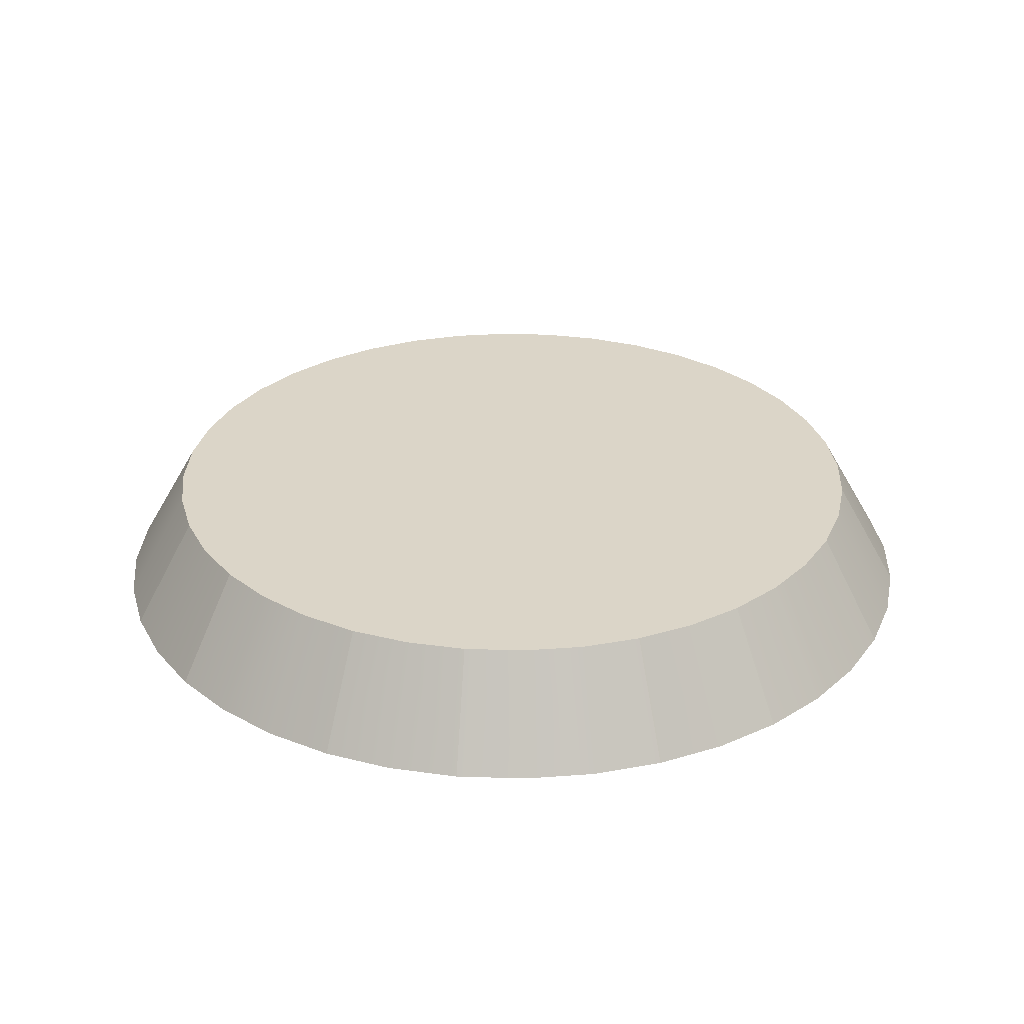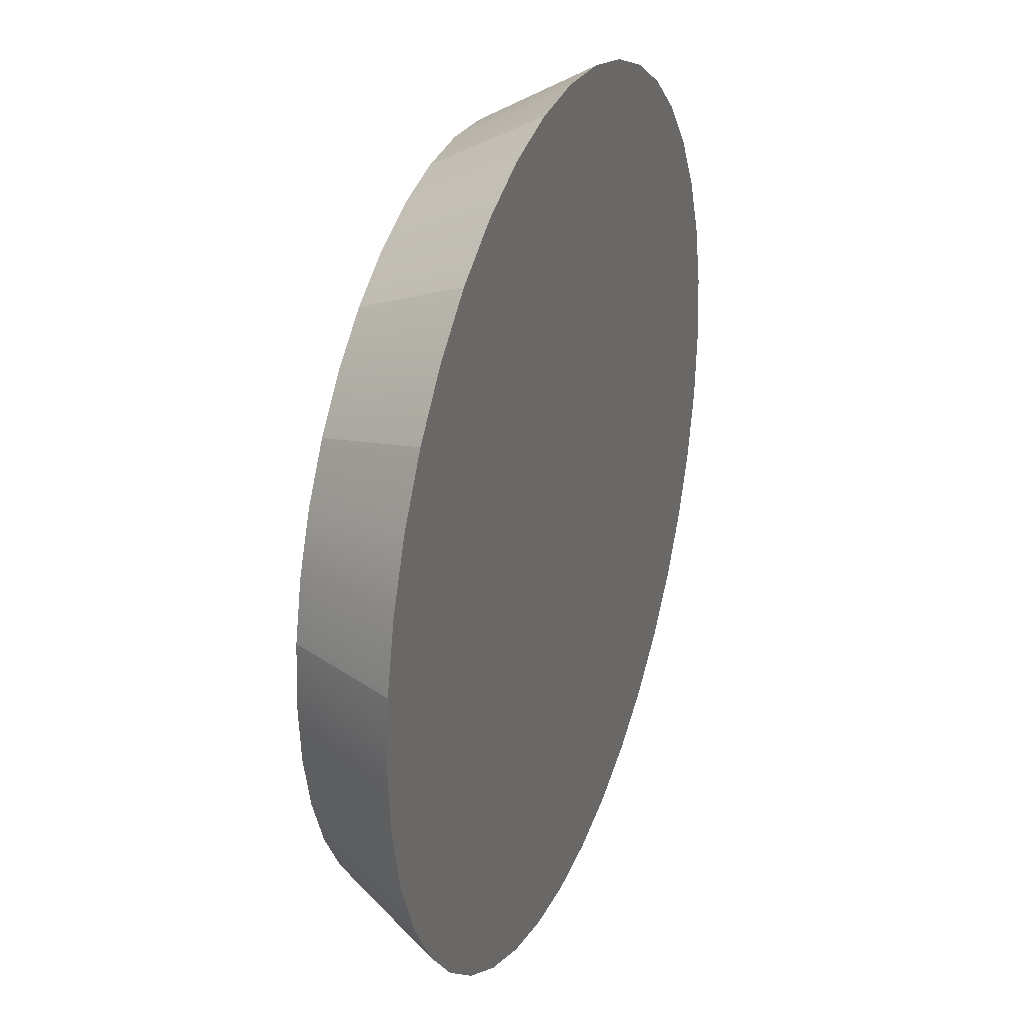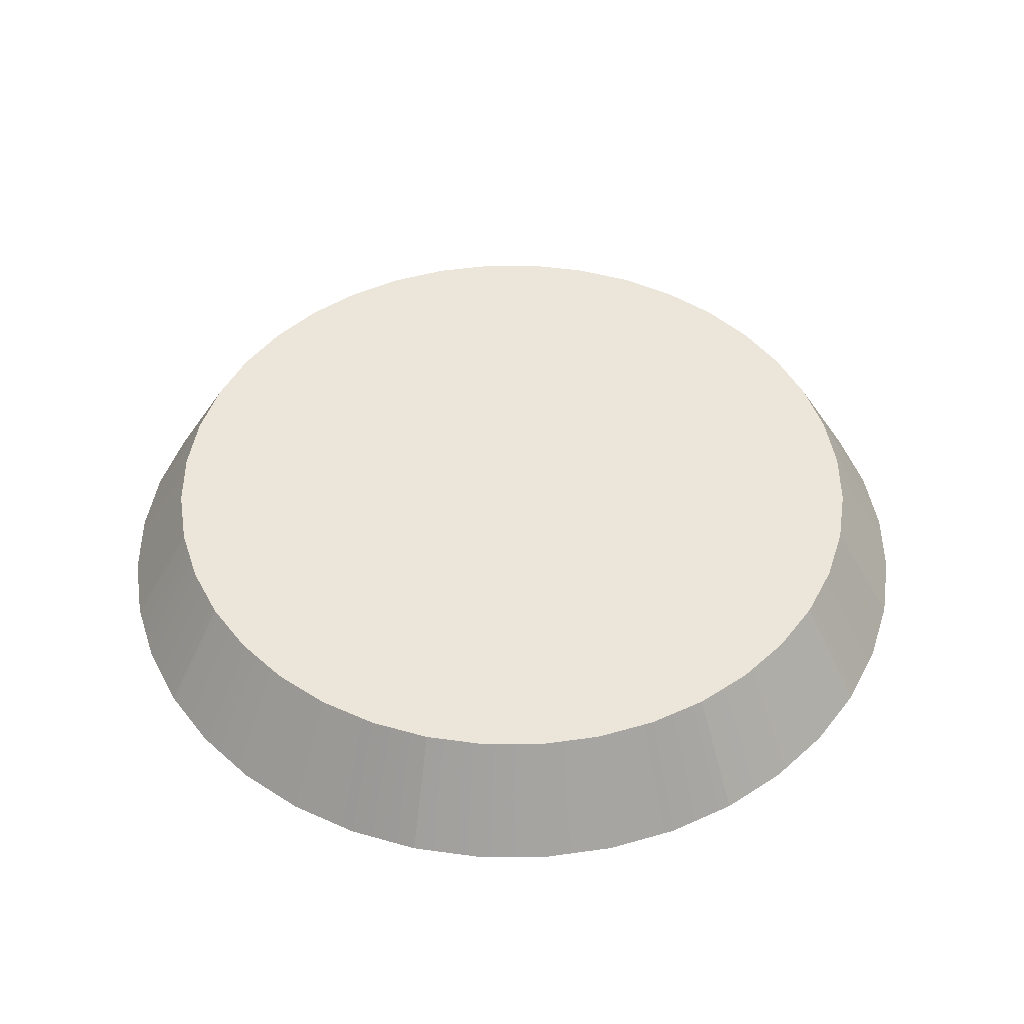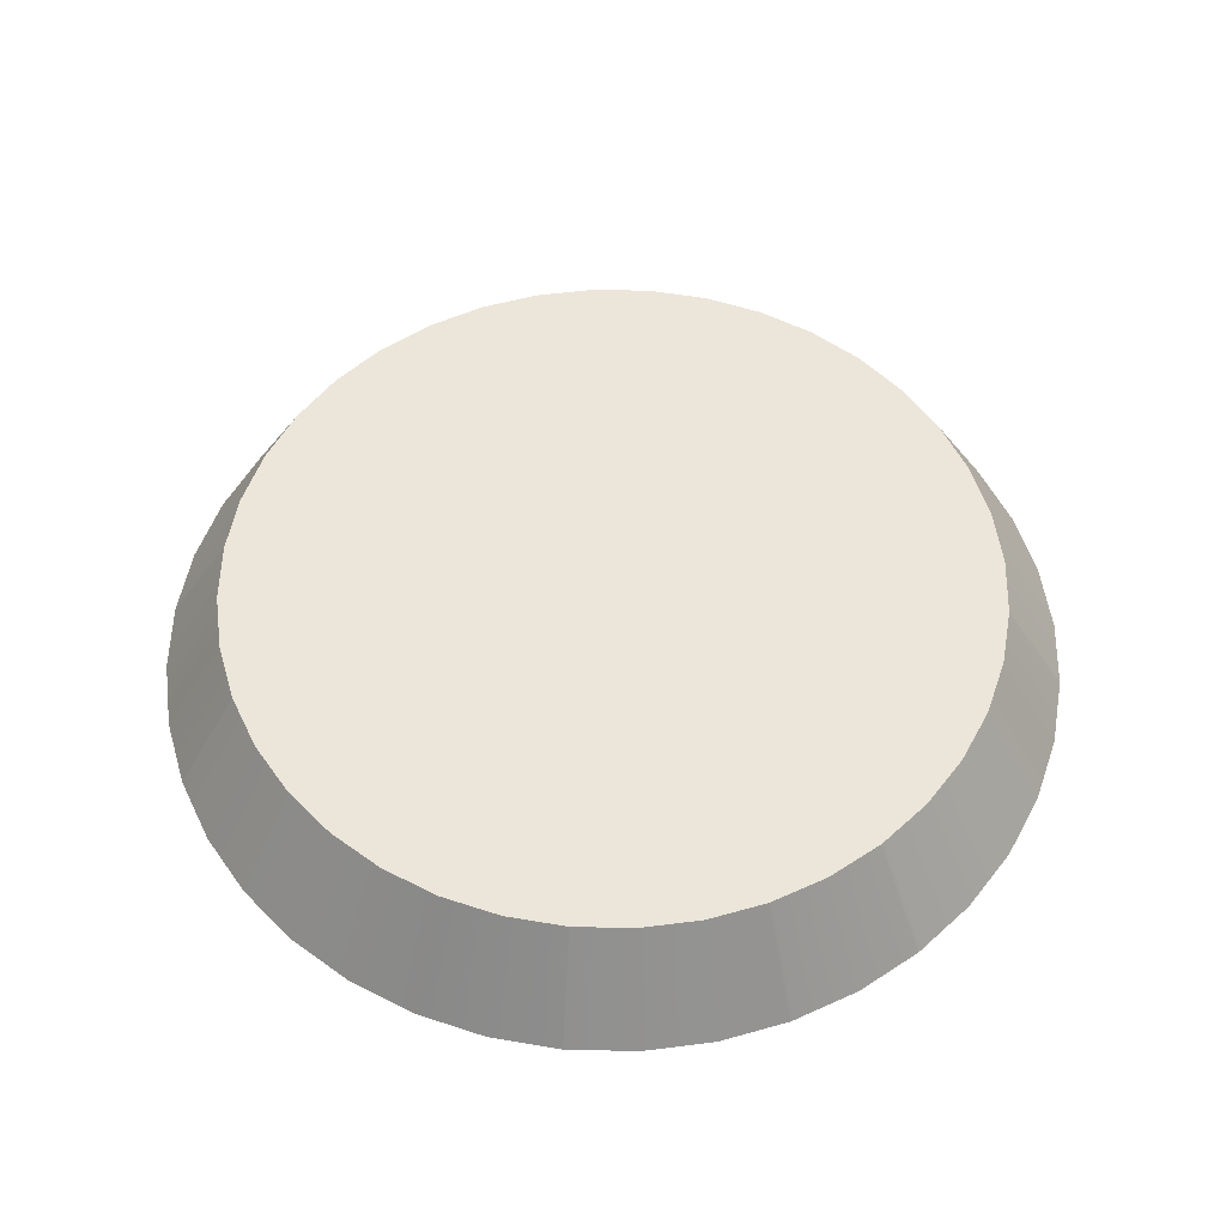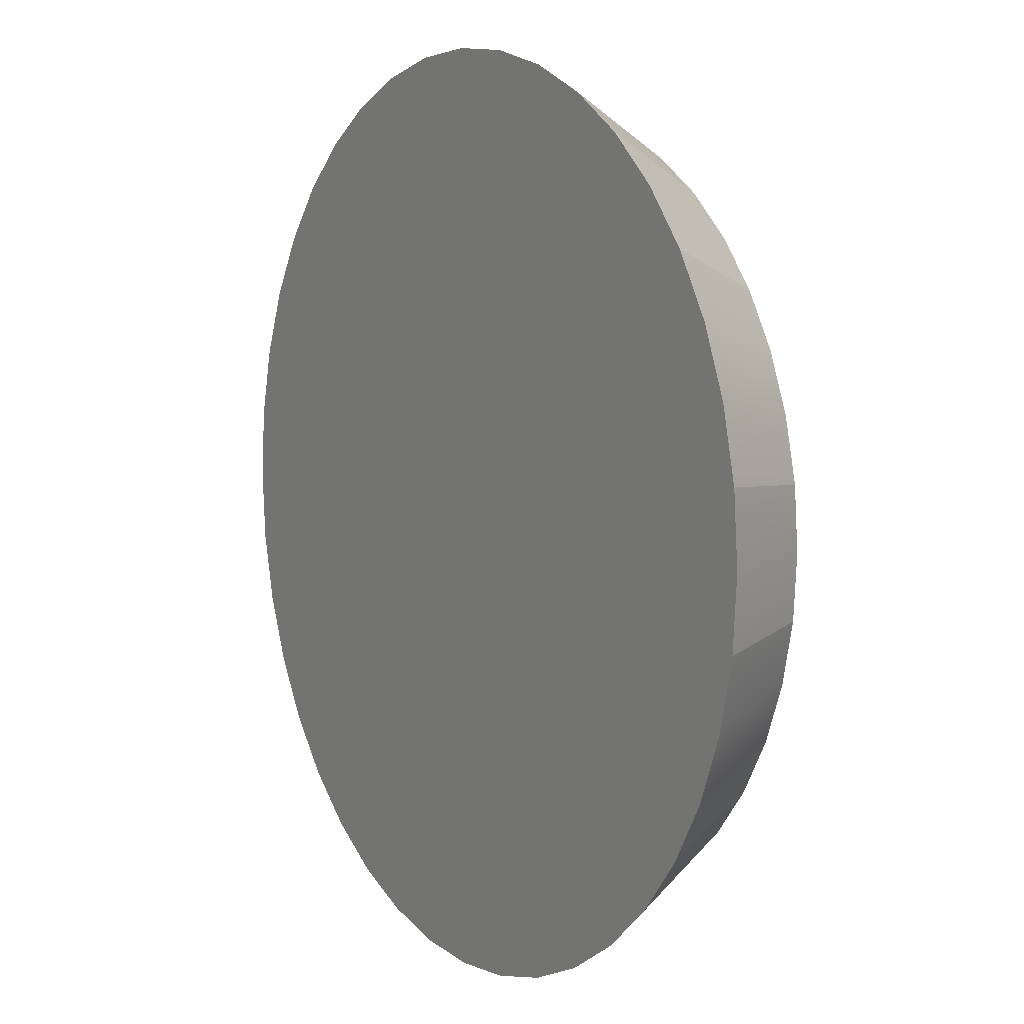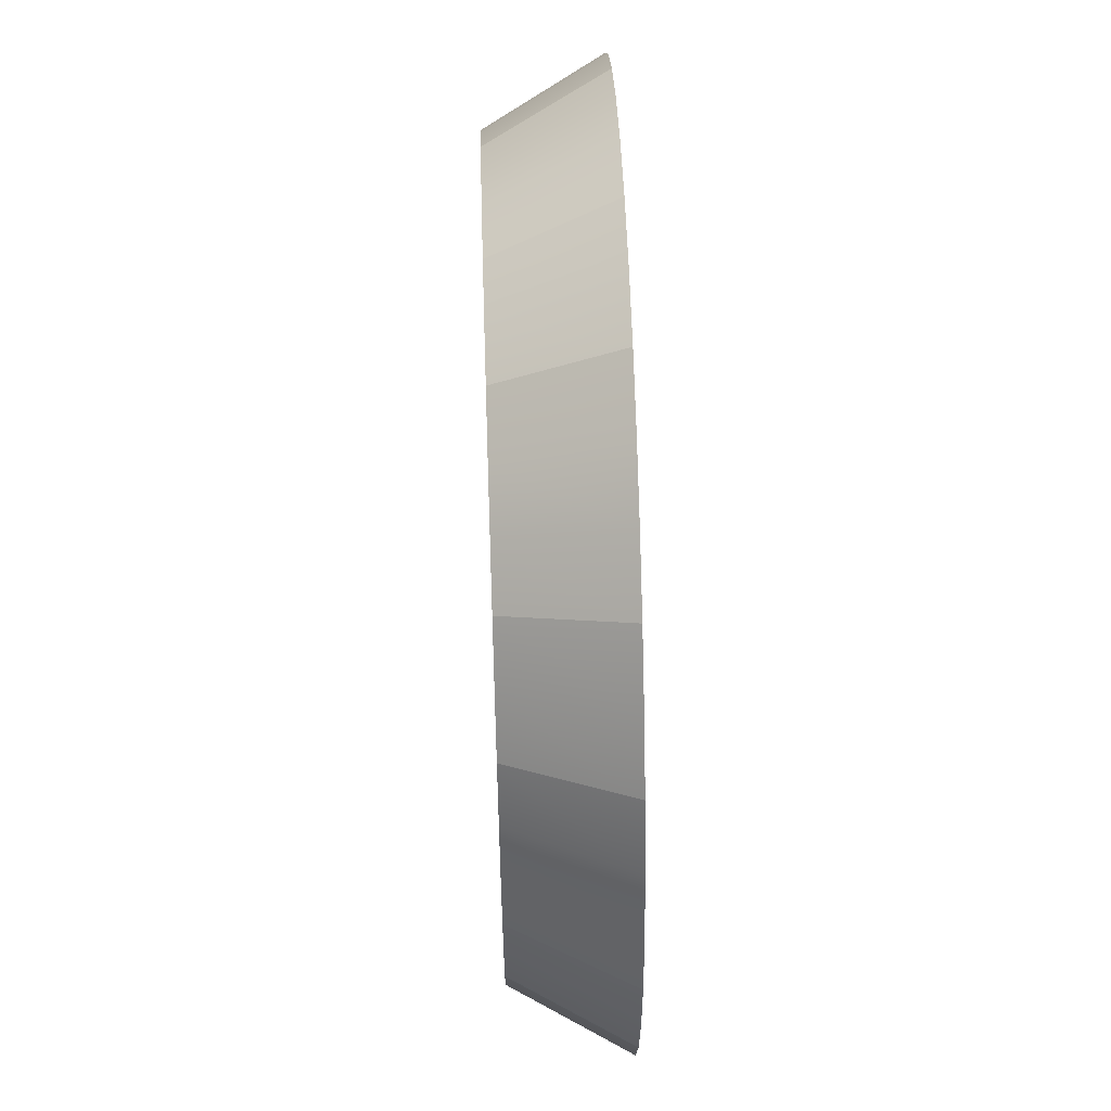
<metadata>
{"format":"obj","ext":"obj","renderer":"f3d","projection":"perspective","resolution":1024,"background":"white","views":[{"elev":29.5,"azim":61.2,"up":"+Y"},{"elev":29.5,"azim":-69.6,"up":"+Z"},{"elev":47.0,"azim":22.4,"up":"+Y"},{"elev":54.2,"azim":149.8,"up":"+Y"},{"elev":7.0,"azim":58.7,"up":"+Z"},{"elev":60.7,"azim":-91.9,"up":"+Z"}]}
</metadata>
<code>
o Group_43_2/mesh125/mesh125-geometry#mesh125-geometry
v -0.5092 0.5356 -0.3122
v -0.5247 0.5106 -0.2988
v -0.5102 0.5356 -0.2988
v -0.5234 0.5106 -0.3145
v -0.5092 0.5356 -0.2854
v -0.506 0.5356 -0.3253
v -0.5234 0.5106 -0.2832
v -0.506 0.5356 -0.2724
v -0.5198 0.5106 -0.3298
v -0.5009 0.5356 -0.3377
v -0.5009 0.5356 -0.2599
v -0.5198 0.5106 -0.2679
v -0.5138 0.5106 -0.3443
v -0.4939 0.5356 -0.3492
v -0.4939 0.5356 -0.2485
v -0.5138 0.5106 -0.2534
v -0.5056 0.5106 -0.3577
v -0.4851 0.5356 -0.3594
v -0.4851 0.5356 -0.2383
v -0.5056 0.5106 -0.24
v -0.4954 0.5106 -0.3696
v -0.4834 0.5106 -0.3798
v -0.4749 0.5356 -0.2295
v -0.4954 0.5106 -0.228
v -0.4749 0.5356 -0.3681
v -0.47 0.5106 -0.388
v -0.4834 0.5106 -0.2178
v -0.4635 0.5356 -0.2225
v -0.4635 0.5356 -0.3751
v -0.4555 0.5106 -0.394
v -0.47 0.5106 -0.2096
v -0.451 0.5356 -0.2174
v -0.451 0.5356 -0.3803
v -0.4402 0.5106 -0.3977
v -0.4555 0.5106 -0.2036
v -0.438 0.5356 -0.3834
v -0.438 0.5356 -0.2142
v -0.4246 0.5106 -0.3989
v -0.4402 0.5106 -0.2
v -0.4246 0.5356 -0.3845
v -0.4246 0.5356 -0.2132
v -0.4089 0.5106 -0.3977
v -0.4246 0.5106 -0.1987
v -0.4112 0.5356 -0.2142
v -0.4112 0.5356 -0.3834
v -0.3936 0.5106 -0.394
v -0.4089 0.5106 -0.2
v -0.3981 0.5356 -0.2174
v -0.3981 0.5356 -0.3803
v -0.3936 0.5106 -0.2036
v -0.3791 0.5106 -0.388
v -0.3857 0.5356 -0.2225
v -0.3857 0.5356 -0.3751
v -0.3791 0.5106 -0.2096
v -0.3657 0.5106 -0.3798
v -0.3742 0.5356 -0.2295
v -0.3742 0.5356 -0.3681
v -0.3657 0.5106 -0.2178
v -0.3538 0.5106 -0.3696
v -0.364 0.5356 -0.2383
v -0.364 0.5356 -0.3594
v -0.3538 0.5106 -0.228
v -0.3436 0.5106 -0.3577
v -0.3553 0.5356 -0.2485
v -0.3553 0.5356 -0.3492
v -0.3436 0.5106 -0.24
v -0.3354 0.5106 -0.3443
v -0.3354 0.5106 -0.2534
v -0.3483 0.5356 -0.2599
v -0.3483 0.5356 -0.3377
v -0.3294 0.5106 -0.3298
v -0.3294 0.5106 -0.2679
v -0.3431 0.5356 -0.2724
v -0.3431 0.5356 -0.3253
v -0.3257 0.5106 -0.3145
v -0.3257 0.5106 -0.2832
v -0.34 0.5356 -0.3122
v -0.34 0.5356 -0.2854
v -0.3389 0.5356 -0.2988
v -0.3245 0.5106 -0.2988
f 1 2 3
f 2 1 4
f 3 2 1
f 4 1 2
f 2 5 3
f 3 5 2
f 5 1 3
f 3 1 5
f 6 4 1
f 1 4 6
f 4 7 2
f 2 7 4
f 5 2 7
f 7 2 5
f 1 5 8
f 8 5 1
f 4 6 9
f 9 6 4
f 1 8 6
f 6 8 1
f 7 4 9
f 9 4 7
f 7 8 5
f 5 8 7
f 10 9 6
f 6 9 10
f 6 8 11
f 11 8 6
f 7 9 12
f 12 9 7
f 8 7 12
f 12 7 8
f 9 10 13
f 13 10 9
f 6 11 10
f 10 11 6
f 12 11 8
f 8 11 12
f 12 9 13
f 13 9 12
f 14 13 10
f 10 13 14
f 10 11 15
f 15 11 10
f 11 12 16
f 16 12 11
f 12 13 16
f 16 13 12
f 13 14 17
f 17 14 13
f 10 15 14
f 14 15 10
f 16 15 11
f 11 15 16
f 16 13 17
f 17 13 16
f 18 17 14
f 14 17 18
f 14 15 19
f 19 15 14
f 15 16 20
f 20 16 15
f 16 17 20
f 20 17 16
f 17 18 21
f 21 18 17
f 14 19 18
f 18 19 14
f 20 19 15
f 15 19 20
f 20 17 21
f 21 17 20
f 18 22 21
f 21 22 18
f 18 19 23
f 23 19 18
f 19 20 24
f 24 20 19
f 20 21 24
f 24 21 20
f 22 18 25
f 25 18 22
f 24 21 22
f 22 21 24
f 24 23 19
f 19 23 24
f 18 23 25
f 25 23 18
f 25 26 22
f 22 26 25
f 24 22 27
f 27 22 24
f 23 24 27
f 27 24 23
f 25 23 28
f 28 23 25
f 26 25 29
f 29 25 26
f 27 22 26
f 26 22 27
f 27 28 23
f 23 28 27
f 25 28 29
f 29 28 25
f 29 30 26
f 26 30 29
f 27 26 31
f 31 26 27
f 28 27 31
f 31 27 28
f 29 28 32
f 32 28 29
f 30 29 33
f 33 29 30
f 31 26 30
f 30 26 31
f 31 32 28
f 28 32 31
f 29 32 33
f 33 32 29
f 33 34 30
f 30 34 33
f 31 30 35
f 35 30 31
f 32 31 35
f 35 31 32
f 33 32 36
f 36 32 33
f 34 33 36
f 36 33 34
f 35 30 34
f 34 30 35
f 35 37 32
f 32 37 35
f 36 32 37
f 37 32 36
f 36 38 34
f 34 38 36
f 35 34 39
f 39 34 35
f 37 35 39
f 39 35 37
f 36 37 40
f 40 37 36
f 38 36 40
f 40 36 38
f 39 34 38
f 38 34 39
f 39 41 37
f 37 41 39
f 40 37 41
f 41 37 40
f 40 42 38
f 38 42 40
f 39 38 43
f 43 38 39
f 41 39 43
f 43 39 41
f 40 41 44
f 44 41 40
f 42 40 45
f 45 40 42
f 43 38 42
f 42 38 43
f 43 44 41
f 41 44 43
f 40 44 45
f 45 44 40
f 45 46 42
f 42 46 45
f 43 42 47
f 47 42 43
f 44 43 47
f 47 43 44
f 45 44 48
f 48 44 45
f 46 45 49
f 49 45 46
f 50 42 46
f 46 42 50
f 47 42 50
f 50 42 47
f 47 48 44
f 44 48 47
f 45 48 49
f 49 48 45
f 49 51 46
f 46 51 49
f 50 46 51
f 51 46 50
f 48 47 50
f 50 47 48
f 49 48 52
f 52 48 49
f 51 49 53
f 53 49 51
f 50 51 54
f 54 51 50
f 50 52 48
f 48 52 50
f 49 52 53
f 53 52 49
f 53 55 51
f 51 55 53
f 54 51 55
f 55 51 54
f 52 50 54
f 54 50 52
f 53 52 56
f 56 52 53
f 55 53 57
f 57 53 55
f 54 55 58
f 58 55 54
f 54 56 52
f 52 56 54
f 53 56 57
f 57 56 53
f 57 59 55
f 55 59 57
f 58 55 59
f 59 55 58
f 56 54 58
f 58 54 56
f 57 56 60
f 60 56 57
f 59 57 61
f 61 57 59
f 58 59 62
f 62 59 58
f 58 60 56
f 56 60 58
f 57 60 61
f 61 60 57
f 61 63 59
f 59 63 61
f 62 59 63
f 63 59 62
f 60 58 62
f 62 58 60
f 61 60 64
f 64 60 61
f 63 61 65
f 65 61 63
f 62 63 66
f 66 63 62
f 66 60 62
f 62 60 66
f 60 66 64
f 64 66 60
f 61 64 65
f 65 64 61
f 65 67 63
f 63 67 65
f 66 63 67
f 67 63 66
f 68 64 66
f 66 64 68
f 65 64 69
f 69 64 65
f 67 65 70
f 70 65 67
f 66 67 68
f 68 67 66
f 64 68 69
f 69 68 64
f 65 69 70
f 70 69 65
f 70 71 67
f 67 71 70
f 68 67 71
f 71 67 68
f 72 69 68
f 68 69 72
f 70 69 73
f 73 69 70
f 71 70 74
f 74 70 71
f 68 71 72
f 72 71 68
f 69 72 73
f 73 72 69
f 70 73 74
f 74 73 70
f 74 75 71
f 71 75 74
f 72 71 75
f 75 71 72
f 76 73 72
f 72 73 76
f 74 73 77
f 77 73 74
f 75 74 77
f 77 74 75
f 72 75 76
f 76 75 72
f 73 76 78
f 78 76 73
f 77 73 78
f 78 73 77
f 79 75 77
f 77 75 79
f 76 75 80
f 80 75 76
f 80 78 76
f 76 78 80
f 77 78 79
f 79 78 77
f 75 79 80
f 80 79 75
f 78 80 79
f 79 80 78

</code>
